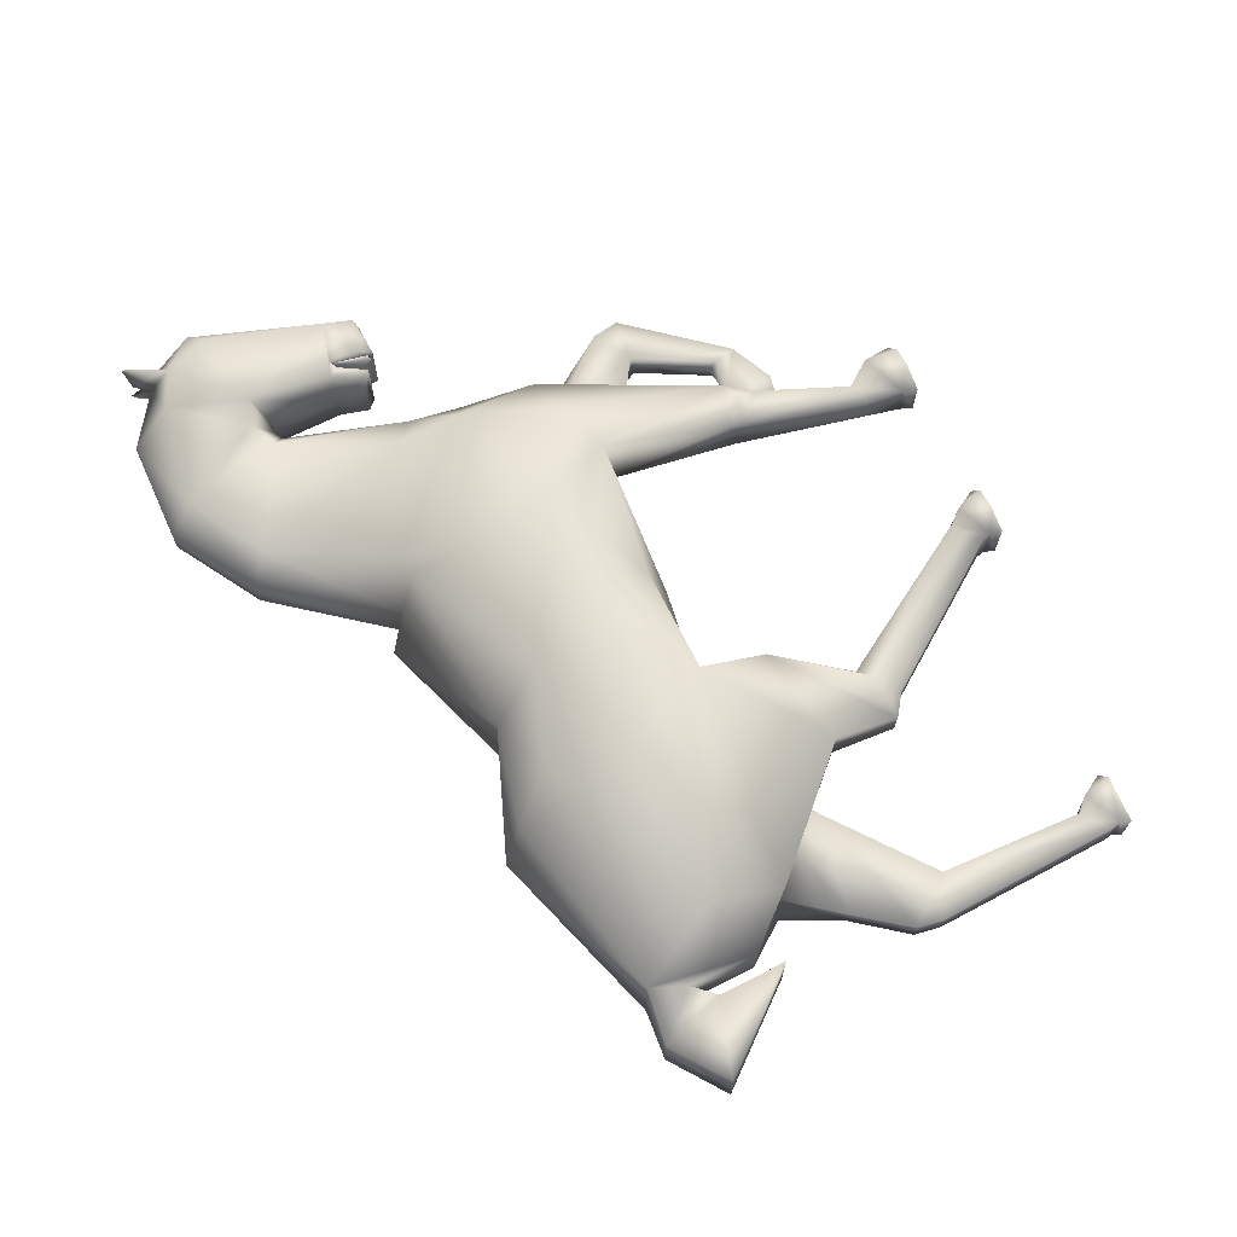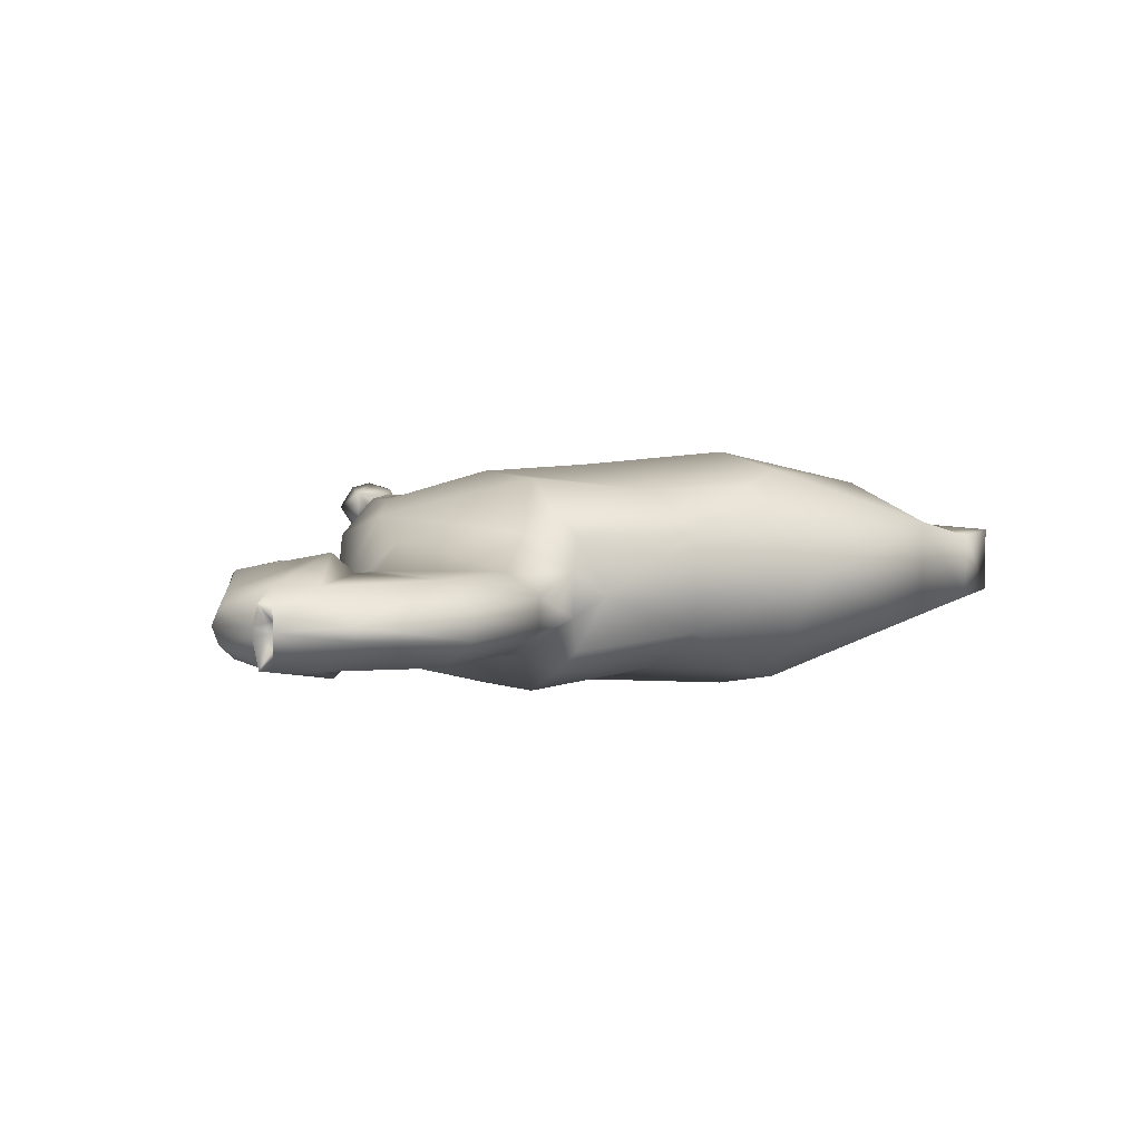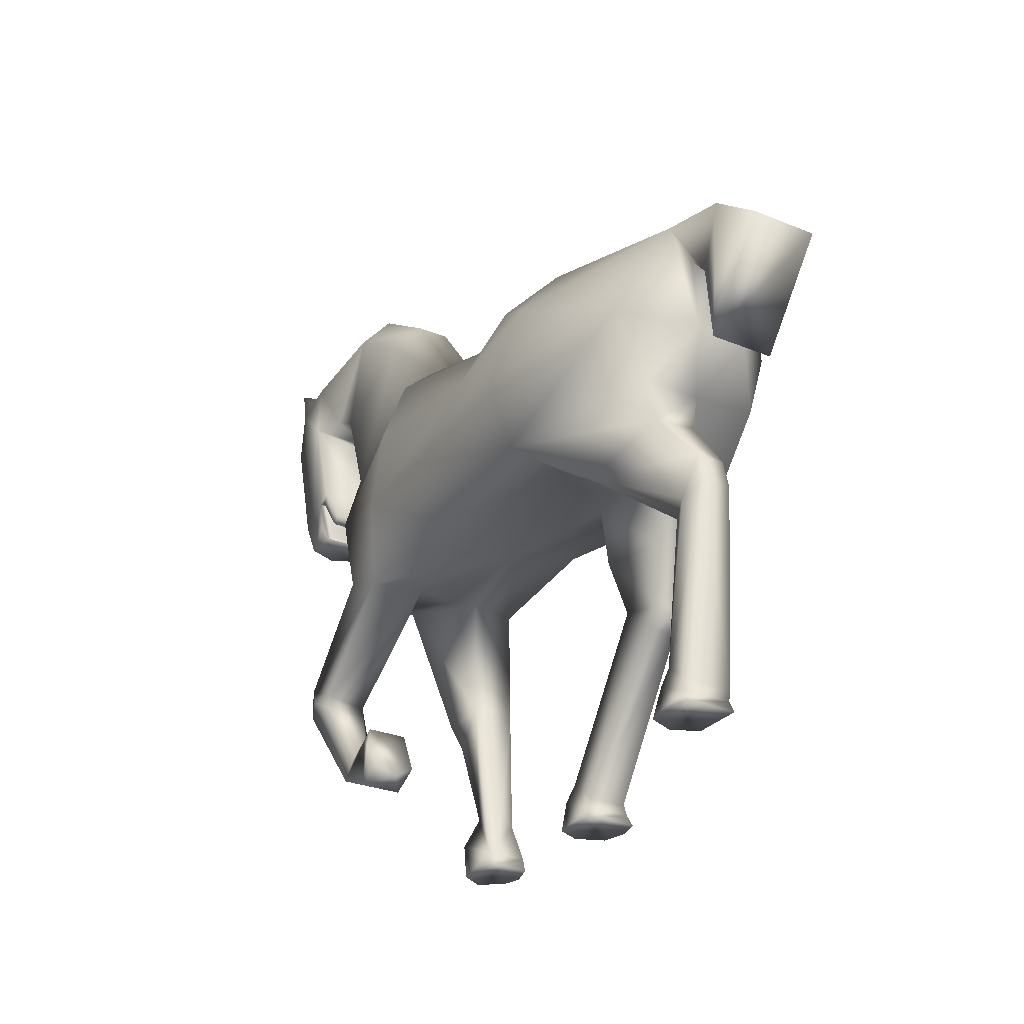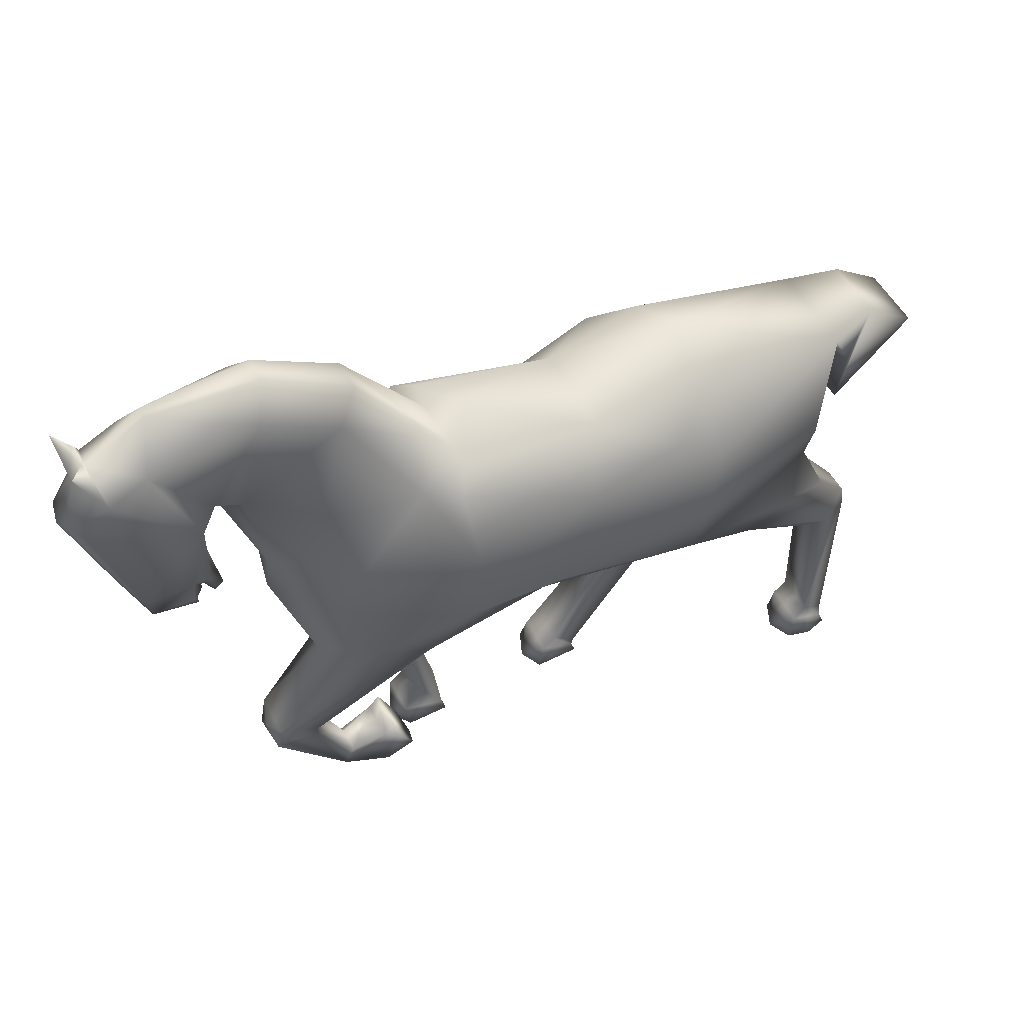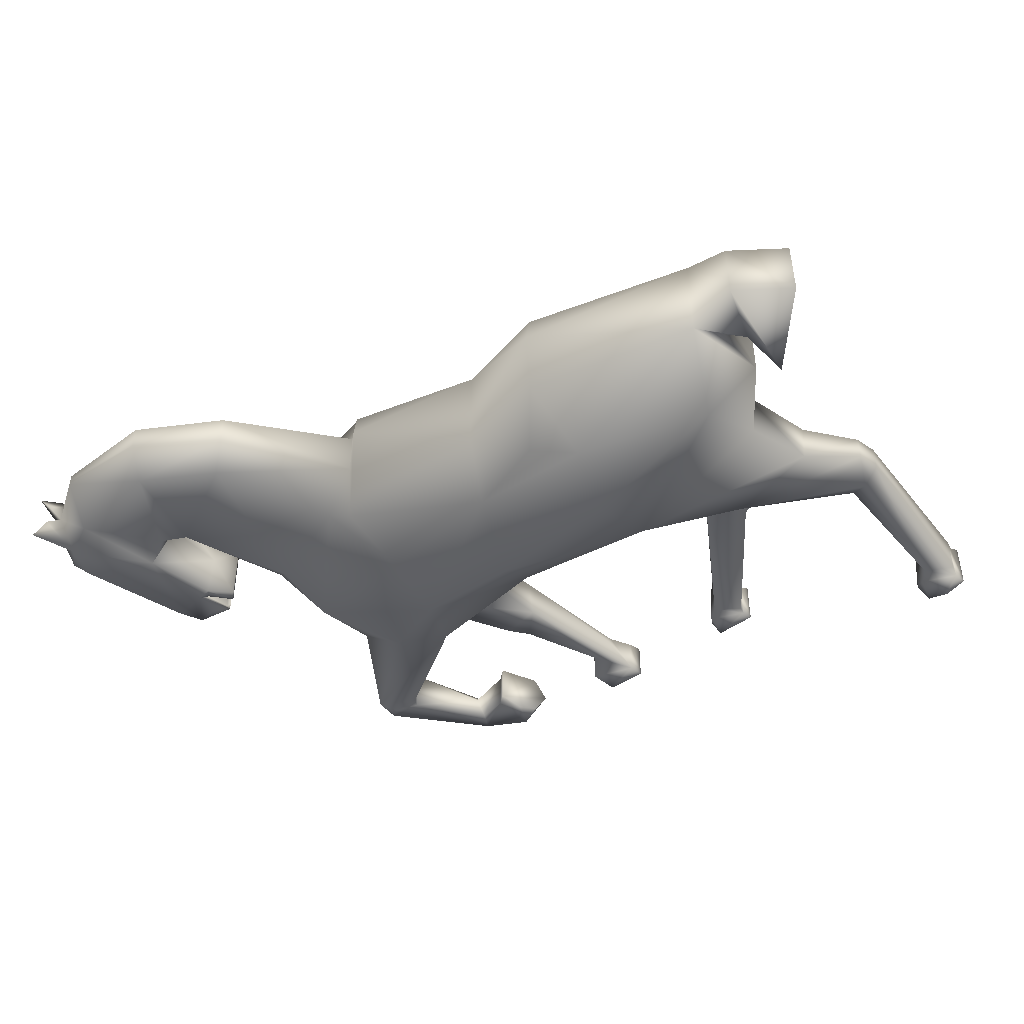
<metadata>
{"format":"obj","ext":"obj","renderer":"f3d","projection":"perspective","resolution":1024,"background":"white","views":[{"elev":68.8,"azim":-114.5,"up":"+Z"},{"elev":6.4,"azim":155.9,"up":"+Z"},{"elev":-27.6,"azim":-122.6,"up":"+Y"},{"elev":52.9,"azim":152.3,"up":"+Y"},{"elev":-44.3,"azim":-140.7,"up":"+Z"}]}
</metadata>
<code>
v 0.1653 0.3834 0.2166
v 0.3842 0.3707 0.2636
v 0.5039 0.37 0.2362
v 0.6446 0.3544 0.2422
v 0.7034 0.3774 0.2364
v 0.1765 0.4565 0.2442
v 0.3377 0.4467 0.2823
v 0.4948 0.4249 0.2711
v 0.6094 0.4249 0.2673
v 0.7422 0.4715 0.2289
v 0.1347 0.5403 0.2051
v 0.3112 0.5179 0.2662
v 0.4546 0.5121 0.2483
v 0.5916 0.5085 0.2645
v 0.3584 0.5454 0.2523
v 0.4291 0.5651 0.2057
v 0.6309 0.5836 0.2155
v 0.7475 0.5382 0.2075
v 0.3233 0.5876 0.21
v 0.5848 0.6007 0.1784
v 0.7834 0.5124 0.1712
v 0.1347 0.5403 0.1022
v 0.3233 0.5876 0.09723
v 0.429 0.5651 0.1016
v 0.5848 0.6007 0.1288
v 0.7834 0.5124 0.1361
v 0.3584 0.5454 0.05499
v 0.6309 0.5836 0.09182
v 0.7475 0.5382 0.09975
v 0.3112 0.5179 0.04111
v 0.4546 0.5121 0.05896
v 0.5916 0.5085 0.04275
v 0.7422 0.4715 0.07841
v 0.1765 0.4565 0.06309
v 0.3377 0.4467 0.025
v 0.4948 0.4249 0.03621
v 0.6094 0.4249 0.04001
v 0.1649 0.3824 0.09079
v 0.332 0.3707 0.04367
v 0.5039 0.37 0.07112
v 0.6446 0.3544 0.06507
v 0.7034 0.3774 0.07089
v 0.1697 0.3824 0.1537
v 0.3403 0.367 0.112
v 0.5039 0.347 0.1536
v 0.6296 0.3521 0.1187
v 0.7343 0.3751 0.1398
v 0.3924 0.367 0.1953
v 0.6296 0.3521 0.1886
v 0.7343 0.3751 0.1675
v 0.7843 0.4549 0.1536
v 0.1253 0.4302 0.1266
v 0.1253 0.4302 0.1807
v 0.1239 0.5018 0.1194
v 0.1239 0.5018 0.1878
v 0.7784 0.2585 0.08374
v 0.8031 0.2703 0.08061
v 0.8142 0.2882 0.1302
v 0.7753 0.2639 0.1276
v 0.6159 0.2189 0.1809
v 0.6612 0.2117 0.1782
v 0.6411 0.2055 0.2279
v 0.6147 0.2126 0.2248
v 0.7319 0.1772 0.09328
v 0.7422 0.1585 0.09187
v 0.7422 0.1585 0.1233
v 0.7339 0.1898 0.112
v 0.5851 0.09467 0.1952
v 0.6114 0.09156 0.1839
v 0.6114 0.09156 0.2153
v 0.5897 0.08215 0.2111
v 0.09105 0.2401 0.0961
v 0.1137 0.2289 0.08841
v 0.1347 0.2193 0.1253
v 0.09105 0.2401 0.1253
v 0.2956 0.1939 0.1833
v 0.3333 0.2242 0.1833
v 0.3155 0.2094 0.2202
v 0.2956 0.1939 0.2125
v 0.1042 0.04637 0.08579
v 0.1316 0.06686 0.08028
v 0.1316 0.06686 0.1255
v 0.1042 0.04637 0.1255
v 0.4007 0.05175 0.1816
v 0.4281 0.07227 0.1816
v 0.4281 0.07227 0.2268
v 0.4007 0.05175 0.2213
v 0.1067 0.03657 0.08028
v 0.144 0.0527 0.08028
v 0.1461 0.05396 0.1255
v 0.1067 0.03657 0.1255
v 0.4032 0.04198 0.1816
v 0.4426 0.05937 0.1816
v 0.4405 0.05811 0.2268
v 0.4032 0.04198 0.2268
v 0.103 0.02608 0.07638
v 0.1519 0.025 0.07638
v 0.1519 0.025 0.1278
v 0.103 0.02608 0.1278
v 0.3995 0.03146 0.1793
v 0.4484 0.03041 0.1793
v 0.4484 0.03041 0.2308
v 0.3995 0.03146 0.2308
v 0.6947 0.1893 0.08713
v 0.6932 0.1378 0.08713
v 0.6932 0.1378 0.1302
v 0.6947 0.1893 0.1282
v 0.5824 0.04727 0.179
v 0.6303 0.06643 0.177
v 0.6303 0.06643 0.2201
v 0.5824 0.04727 0.2201
v 0.6829 0.199 0.08736
v 0.6636 0.1553 0.08359
v 0.6636 0.1553 0.1303
v 0.6829 0.1989 0.1303
v 0.5783 0.03262 0.177
v 0.626 0.03234 0.177
v 0.626 0.03234 0.2237
v 0.5782 0.03262 0.2199
v 0.701 0.7038 0.1926
v 0.8073 0.6498 0.1925
v 0.8285 0.6396 0.1536
v 0.6759 0.7253 0.1702
v 0.6759 0.7253 0.1371
v 0.8073 0.6498 0.1147
v 0.701 0.7038 0.1147
v 0.7797 0.7521 0.1936
v 0.7646 0.7816 0.1666
v 0.839 0.6449 0.1536
v 0.7646 0.7816 0.1406
v 0.7797 0.7521 0.1137
v 0.8923 0.7378 0.1919
v 0.8349 0.6641 0.193
v 0.8763 0.7814 0.1605
v 0.8763 0.7814 0.1467
v 0.8349 0.6641 0.1142
v 0.8923 0.7378 0.1154
v 0.8548 0.6569 0.2127
v 0.9367 0.7434 0.1536
v 0.8548 0.6569 0.09462
v 0.9531 0.6735 0.1855
v 0.8444 0.6415 0.1536
v 0.9706 0.6877 0.1705
v 0.9706 0.6877 0.1367
v 0.9531 0.6735 0.1217
v 0.917 0.5527 0.1886
v 0.851 0.5694 0.1986
v 0.8434 0.5721 0.1536
v 0.9351 0.5625 0.1536
v 0.851 0.5694 0.1087
v 0.917 0.5527 0.1187
v 0.9117 0.5225 0.1816
v 0.8381 0.5396 0.188
v 0.9151 0.5169 0.1536
v 0.8381 0.5396 0.1192
v 0.9117 0.5225 0.1257
v 0.1039 0.4793 0.1194
v 0.1039 0.4793 0.1878
v 0.08138 0.5456 0.1878
v 0.08138 0.5451 0.1194
v 0.1052 0.4093 0.1269
v 0.1056 0.4097 0.195
v 0.02546 0.5028 0.1893
v 0.025 0.5024 0.1212
v 0.9314 0.7187 0.1921
v 0.9524 0.7305 0.1582
v 0.9314 0.7184 0.1144
v 0.9523 0.7305 0.1488
v 0.9416 0.7593 0.1656
v 0.9564 0.7643 0.1829
v 0.9416 0.7593 0.1412
v 0.9563 0.7644 0.1238
v 0.2728 0.2094 0.2134
v 0.09518 0.2673 0.09492
v 0.09528 0.2671 0.1228
v 0.273 0.2096 0.1813
v 0.3786 0.3008 0.2334
v 0.2382 0.3009 0.07448
v 0.2759 0.2758 0.2268
v 0.1388 0.3203 0.08123
v 0.1349 0.3214 0.1218
v 0.2765 0.2758 0.1791
v 0.378 0.3008 0.1936
v 0.2376 0.3011 0.1205
v 0.6453 0.1859 0.2214
v 0.819 0.2582 0.08695
v 0.8221 0.2592 0.1246
v 0.6483 0.1849 0.1838
v 0.617 0.2247 0.2264
v 0.7722 0.2692 0.08207
v 0.815 0.2886 0.08469
v 0.6623 0.2119 0.2237
v 0.6417 0.03234 0.2003
v 0.6574 0.1409 0.1069
v 0.6042 0.03244 0.2286
v 0.6725 0.1754 0.07864
v 0.4602 0.03041 0.2033
v 0.1637 0.025 0.1021
v 0.424 0.03095 0.2372
v 0.1274 0.02554 0.06994
v 0.6289 0.3471 0.1563
v 0.975 0.6792 0.1536
v 0.3112 0.6092 0.1536
v 0.7547 0.3826 0.201
v 0.7547 0.3826 0.1066
v 0.6608 0.1981 0.2032
v 0.8228 0.2777 0.1069
v 0.8698 0.5363 0.1936
v 0.8652 0.5185 0.1856
v 0.8654 0.5184 0.1217
v 0.8702 0.536 0.1138
v 0.8704 0.5644 0.1963
v 0.8595 0.5605 0.1968
v 0.8478 0.5302 0.1874
v 0.8477 0.5302 0.1199
v 0.8595 0.5604 0.1105
v 0.8704 0.5645 0.111
v 0.8704 0.5645 0.1887
v 0.8652 0.5185 0.1757
v 0.8704 0.5645 0.1187
v 0.8654 0.5184 0.1308
v 0.8658 0.5229 0.1831
v 0.8659 0.5232 0.1238
v 0.8575 0.5308 0.1784
v 0.8575 0.5308 0.1285
v 0.3333 0.2242 0.2094
v 0.1347 0.2193 0.09795
v 0.5594 0.6243 0.1537
v 0.5816 0.599 0.2119
v 0.5812 0.5988 0.095
v 0.5974 0.5822 0.2349
v 0.5978 0.5823 0.0724
v 0.7371 0.1787 0.1217
f 1 2 6
f 2 3 8
f 3 4 9
f 5 9 4
f 6 7 12
f 7 13 12
f 13 9 14
f 10 14 9
f 11 12 19
f 12 13 15
f 17 10 18
f 15 16 19
f 231 17 20
f 22 203 23
f 19 16 203
f 228 20 25
f 24 228 230
f 154 210 156
f 27 24 31
f 24 232 31
f 28 33 32
f 34 30 35
f 35 31 36
f 31 37 36
f 32 33 37
f 34 35 39
f 35 36 39
f 36 37 40
f 96 200 97
f 44 40 45
f 40 41 45
f 112 196 113
f 43 44 48
f 44 45 48
f 45 46 201
f 201 47 50
f 100 101 197
f 48 45 3
f 45 49 4
f 116 117 193
f 42 33 205
f 50 47 51
f 204 51 10
f 26 33 29
f 51 26 21
f 10 51 21
f 38 52 34
f 43 53 52
f 53 1 6
f 22 52 54
f 52 53 55
f 53 6 11
f 161 162 163
f 41 42 191
f 190 59 46
f 62 189 63
f 63 189 60
f 56 65 64
f 66 186 187
f 58 59 187
f 67 56 64
f 206 192 185
f 62 63 185
f 63 60 68
f 38 39 180
f 227 73 178
f 44 43 181
f 43 180 181
f 176 77 76
f 48 177 183
f 78 173 79
f 173 176 76
f 72 73 81
f 227 81 73
f 82 74 83
f 83 72 80
f 76 77 84
f 85 77 226
f 79 76 84
f 80 81 88
f 81 82 90
f 82 91 90
f 83 80 88
f 84 85 92
f 85 86 94
f 86 95 94
f 87 84 92
f 96 88 200
f 89 198 97
f 99 98 91
f 91 88 96
f 101 92 93
f 93 94 197
f 199 102 94
f 95 92 100
f 64 65 104
f 65 66 105
f 66 107 106
f 67 64 107
f 60 108 68
f 69 70 110
f 70 111 110
f 71 108 111
f 104 196 112
f 105 194 113
f 106 107 114
f 107 104 115
f 108 117 116
f 109 193 117
f 110 195 118
f 111 116 119
f 120 18 121
f 18 21 121
f 20 120 123
f 21 26 122
f 25 20 123
f 26 125 122
f 29 28 126
f 28 25 126
f 120 121 127
f 121 122 129
f 123 127 128
f 124 123 128
f 122 125 129
f 125 126 131
f 126 124 131
f 127 121 133
f 121 129 133
f 128 127 134
f 130 128 134
f 129 125 136
f 125 131 136
f 131 130 135
f 132 133 138
f 133 129 138
f 134 132 139
f 135 134 139
f 129 136 140
f 136 137 140
f 137 135 139
f 132 138 165
f 138 129 142
f 169 165 170
f 139 166 168
f 140 137 167
f 137 139 167
f 141 138 146
f 138 142 148
f 143 141 146
f 202 143 149
f 148 140 150
f 140 151 217
f 145 144 151
f 147 148 153
f 149 146 152
f 211 156 210
f 151 149 156
f 54 55 158
f 55 11 159
f 11 22 160
f 22 54 157
f 157 158 162
f 158 159 163
f 159 160 164
f 160 157 161
f 149 152 154
f 156 149 154
f 148 150 155
f 26 29 125
f 121 21 122
f 142 140 148
f 138 148 147
f 129 140 142
f 146 138 147
f 140 145 151
f 143 146 149
f 151 144 149
f 152 208 209
f 127 133 132
f 136 131 137
f 17 18 120
f 29 126 125
f 10 21 18
f 51 33 26
f 14 10 17
f 28 29 33
f 139 132 165
f 166 165 143
f 167 144 145
f 167 171 172
f 202 166 143
f 143 165 141
f 167 168 144
f 165 138 141
f 140 167 145
f 139 165 169
f 165 166 170
f 166 169 170
f 167 139 171
f 139 168 171
f 168 167 172
f 166 139 169
f 171 168 172
f 134 127 132
f 131 135 137
f 126 25 124
f 20 17 120
f 229 20 228
f 24 230 232
f 14 17 231
f 23 24 27
f 27 31 30
f 15 13 16
f 22 23 30
f 53 11 55
f 6 12 11
f 7 8 13
f 8 9 13
f 34 52 22
f 22 30 34
f 30 31 35
f 31 32 37
f 37 33 42
f 3 9 8
f 2 8 7
f 39 36 40
f 40 37 41
f 34 39 38
f 6 2 7
f 131 124 130
f 123 120 127
f 177 2 179
f 180 39 178
f 175 174 72
f 179 176 173
f 184 181 175
f 176 182 183
f 174 178 73
f 2 1 179
f 181 180 175
f 1 43 179
f 77 183 177
f 39 44 178
f 48 3 2
f 39 40 44
f 173 177 179
f 174 73 72
f 184 175 74
f 176 183 77
f 74 175 75
f 183 182 48
f 184 44 181
f 43 48 182
f 179 43 182
f 43 38 180
f 175 180 174
f 179 182 176
f 178 44 184
f 48 2 177
f 180 178 174
f 45 41 46
f 45 4 3
f 88 81 89
f 92 85 93
f 86 87 95
f 82 83 91
f 70 63 71
f 56 57 186
f 187 207 58
f 107 66 233
f 69 185 70
f 60 61 188
f 5 4 192
f 60 189 49
f 190 57 56
f 56 59 190
f 47 59 58
f 190 191 57
f 42 205 191
f 49 50 60
f 61 50 204
f 192 189 62
f 70 71 111
f 108 69 109
f 104 65 105
f 193 110 118
f 109 110 193
f 194 106 114
f 105 106 194
f 110 111 195
f 195 111 119
f 196 105 113
f 104 105 196
f 114 107 115
f 108 109 117
f 192 4 189
f 41 191 190
f 197 94 102
f 93 197 101
f 198 90 98
f 89 90 198
f 95 199 94
f 103 199 95
f 200 89 97
f 200 88 89
f 91 98 90
f 100 92 101
f 38 43 52
f 43 1 53
f 201 50 49
f 46 47 201
f 45 201 49
f 144 202 149
f 168 202 144
f 168 166 202
f 203 24 23
f 203 16 24
f 11 19 203
f 11 203 22
f 30 23 27
f 19 12 15
f 5 204 10
f 192 204 5
f 205 51 47
f 191 205 58
f 5 10 9
f 37 42 41
f 61 204 192
f 58 205 47
f 204 50 51
f 205 33 51
f 60 50 61
f 46 59 47
f 49 189 4
f 190 46 41
f 107 233 67
f 188 206 185
f 61 206 188
f 61 192 206
f 191 58 207
f 186 207 187
f 191 186 57
f 207 186 191
f 62 185 192
f 63 68 71
f 59 56 67
f 71 68 108
f 107 64 104
f 111 108 116
f 115 104 112
f 185 63 70
f 56 186 65
f 69 60 188
f 69 110 109
f 105 66 106
f 69 188 185
f 66 65 186
f 59 66 187
f 108 60 69
f 222 218 224
f 146 212 208
f 212 147 213
f 214 213 147
f 155 153 148
f 150 216 215
f 150 217 216
f 217 151 156
f 214 215 216
f 155 215 214
f 217 220 218
f 221 219 222
f 210 221 223
f 223 222 224
f 225 224 218
f 219 209 208
f 220 223 225
f 209 154 152
f 209 219 221
f 226 177 78
f 86 226 78
f 85 226 86
f 78 79 87
f 173 78 177
f 74 227 178
f 82 227 74
f 82 81 227
f 16 228 24
f 16 229 228
f 230 228 25
f 16 231 229
f 232 230 25
f 231 13 14
f 32 232 28
f 31 232 32
f 16 13 231
f 233 66 59
f 67 233 59
f 84 77 85
f 75 72 83
f 79 84 87
f 83 74 75
f 231 20 229
f 96 97 198
f 96 198 98
f 96 98 99
f 112 113 194
f 112 194 114
f 112 114 115
f 100 197 102
f 100 102 199
f 100 199 103
f 116 193 118
f 116 118 195
f 116 195 119
f 52 55 54
f 161 163 164
f 173 76 79
f 72 81 80
f 81 90 89
f 83 88 91
f 85 94 93
f 87 92 95
f 91 96 99
f 95 100 103
f 25 123 124
f 124 128 130
f 130 134 135
f 140 217 150
f 54 158 157
f 55 159 158
f 11 160 159
f 22 157 160
f 157 162 161
f 158 163 162
f 159 164 163
f 160 161 164
f 146 147 212
f 175 72 75
f 77 177 226
f 146 208 152
f 214 147 153
f 150 215 155
f 217 156 211
f 214 216 213
f 155 214 153
f 217 218 212
f 217 212 213
f 217 213 216
f 221 222 223
f 210 223 220
f 210 220 217
f 210 217 211
f 223 224 225
f 225 218 220
f 219 208 212
f 219 212 218
f 219 218 222
f 209 221 210
f 209 210 154
f 78 87 86
f 74 178 184
f 232 25 28

</code>
